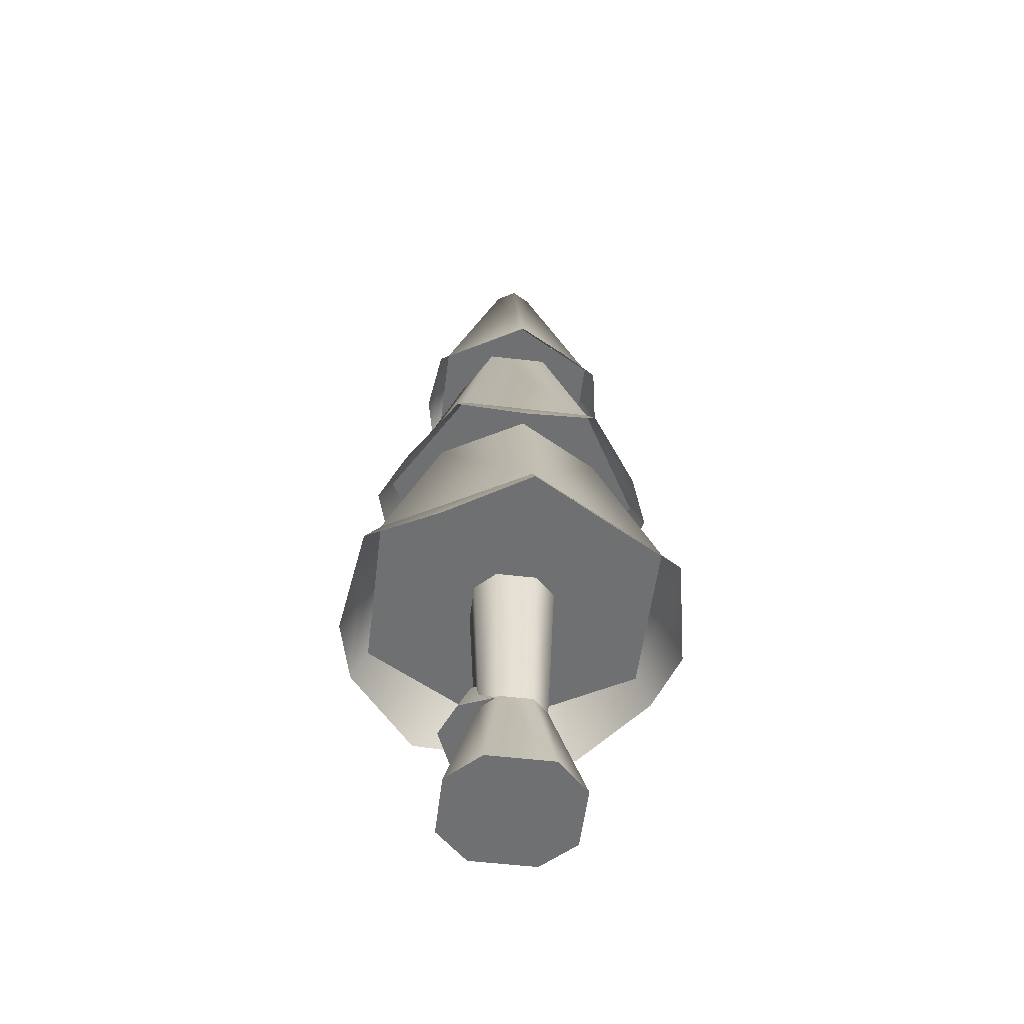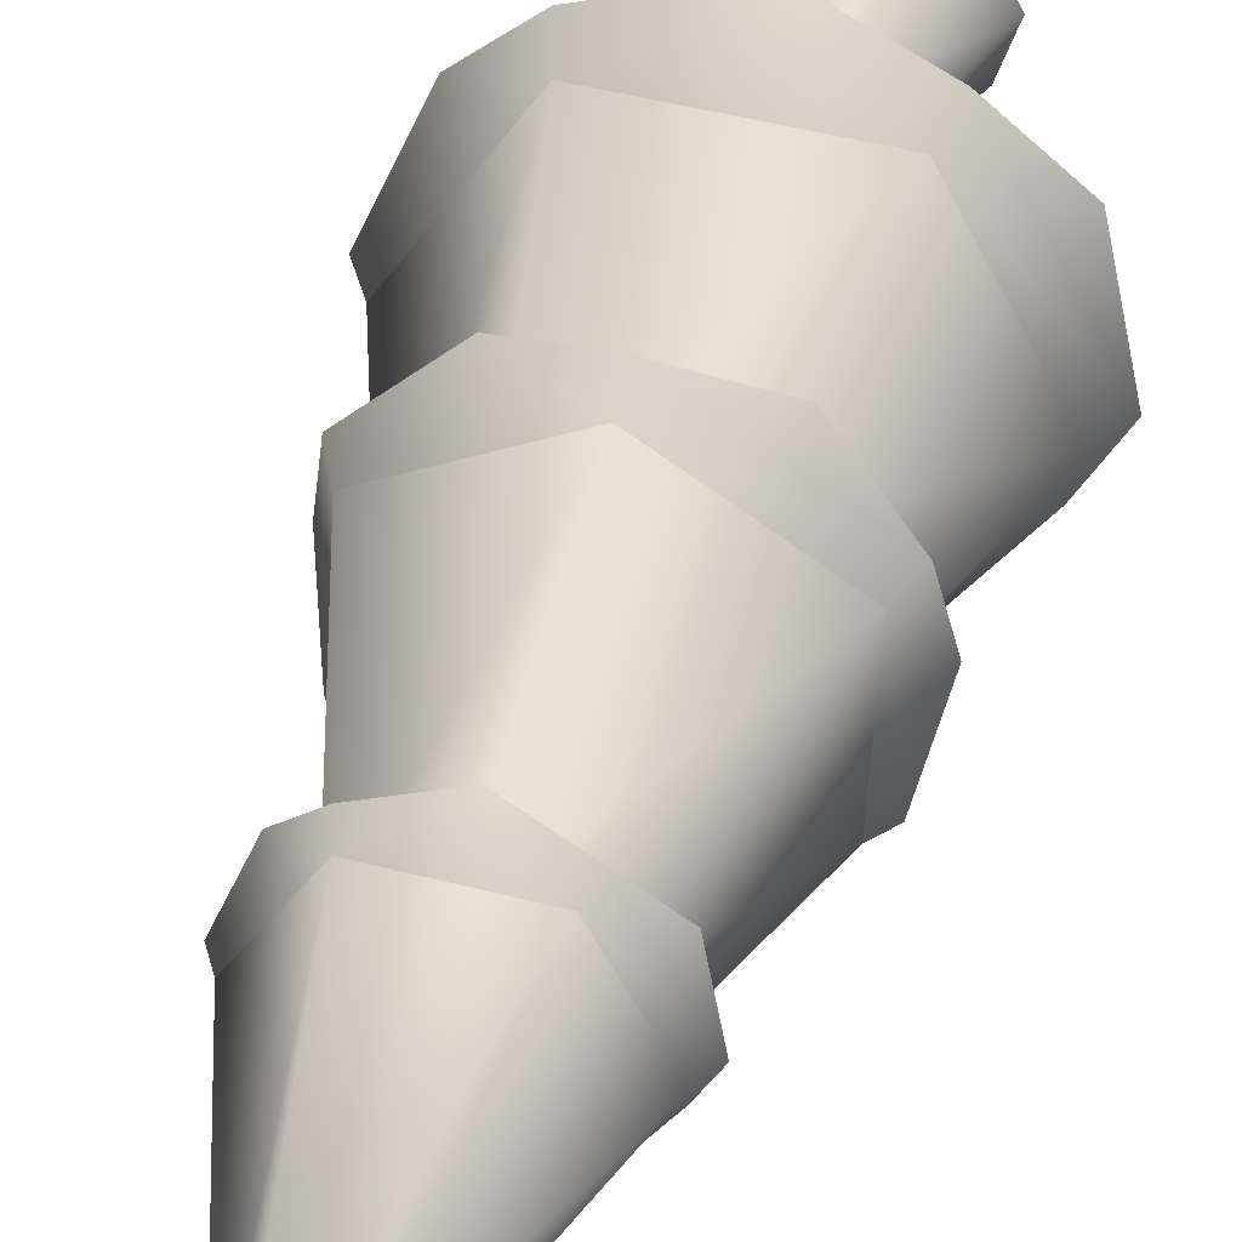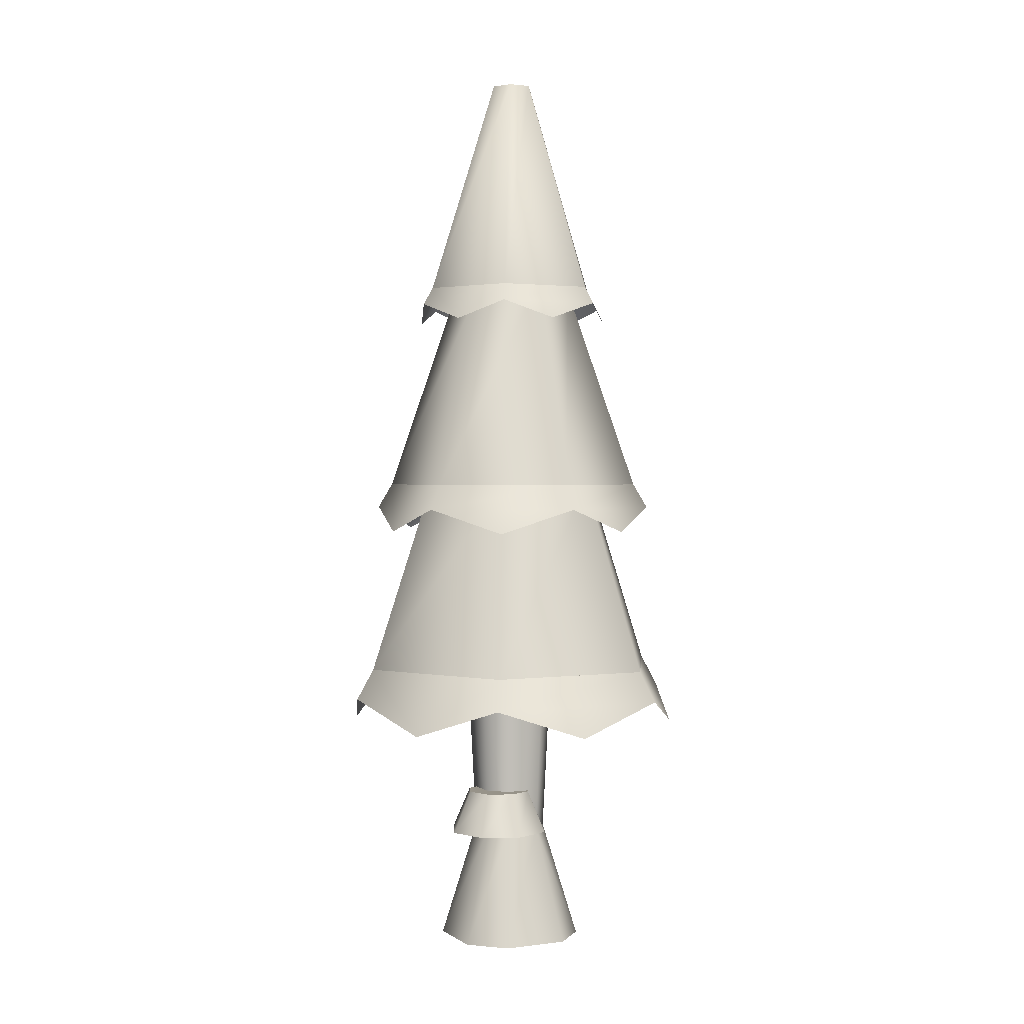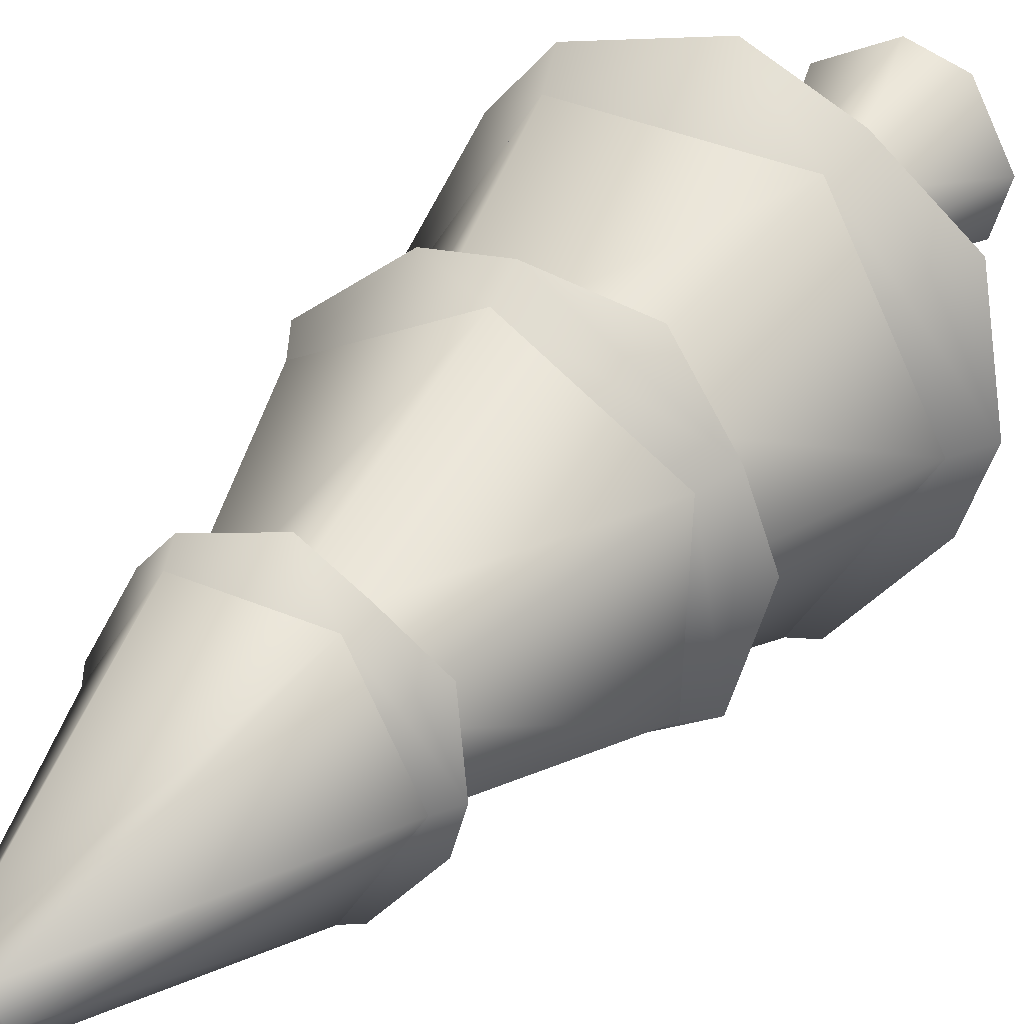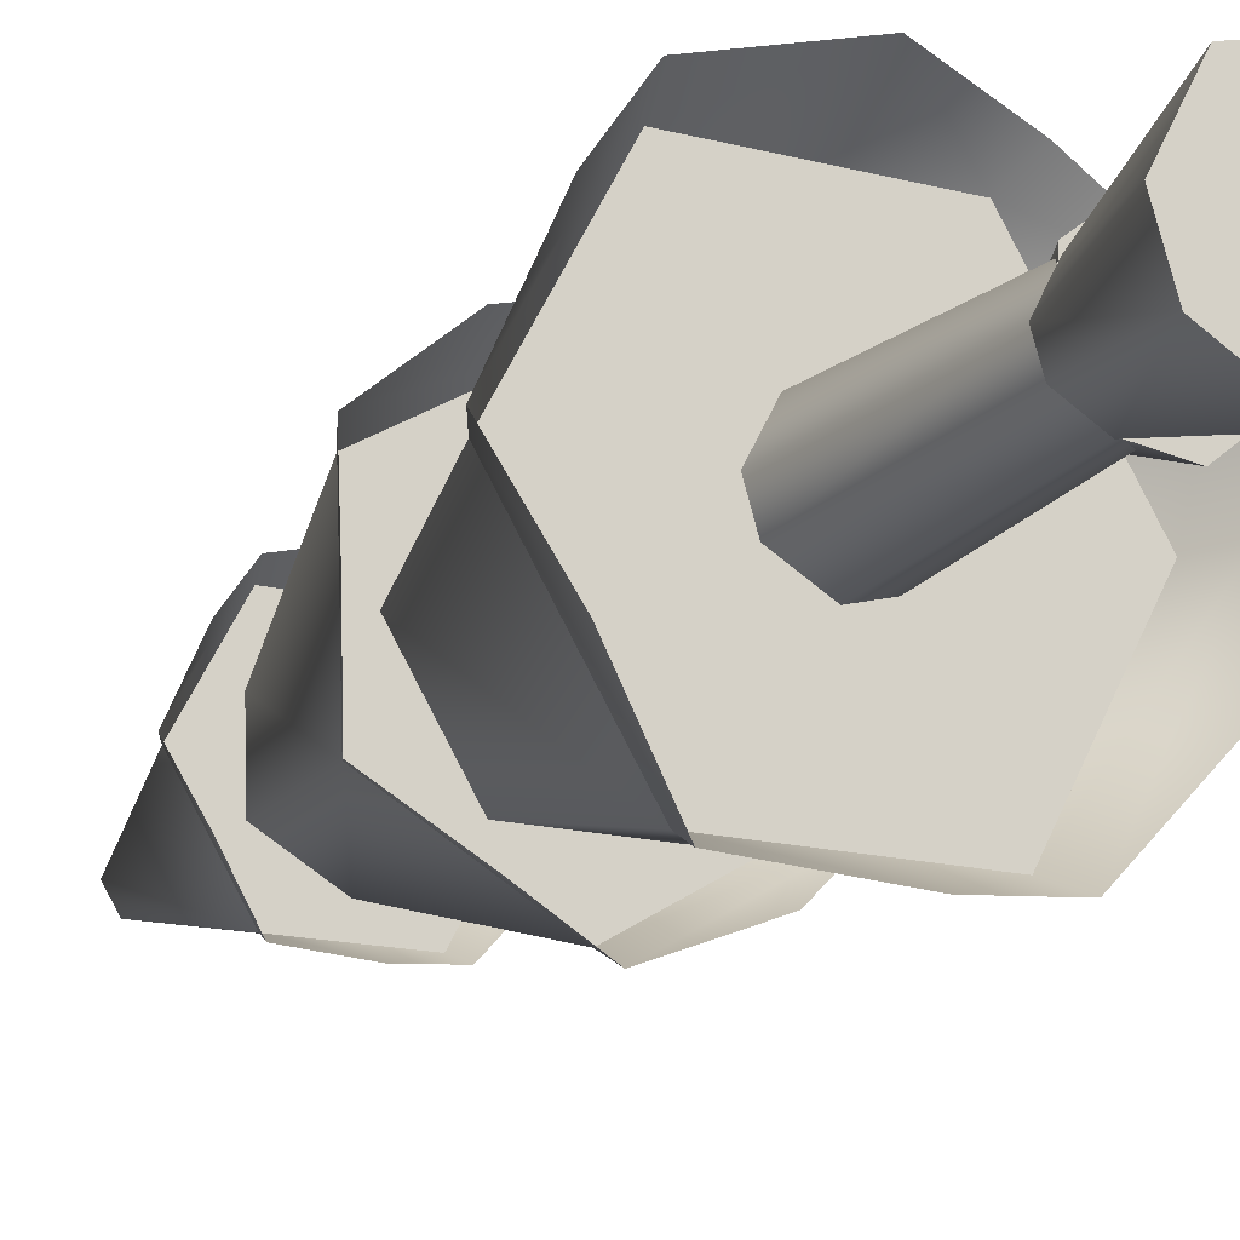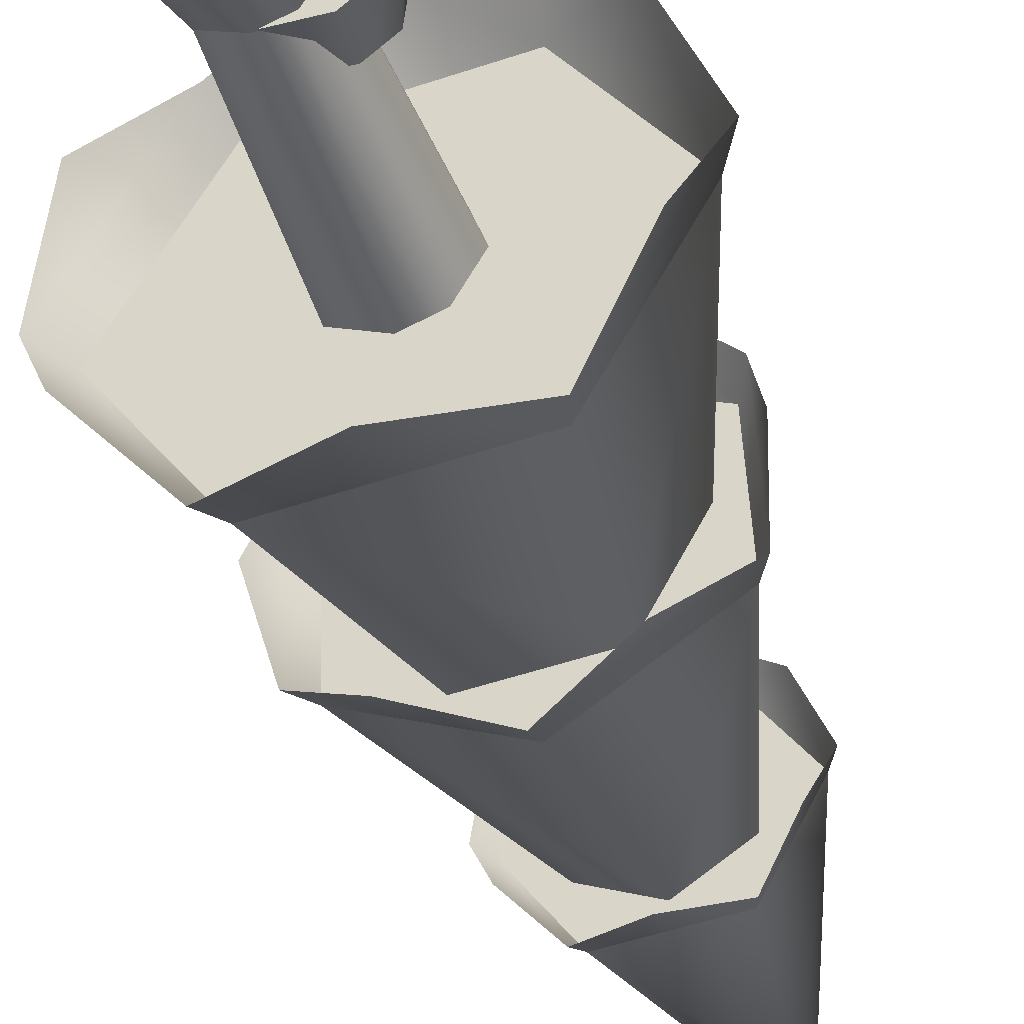
<metadata>
{"format":"obj","ext":"obj","renderer":"f3d","projection":"perspective","resolution":1024,"background":"white","views":[{"elev":-54.9,"azim":-159.3,"up":"+Y"},{"elev":42.2,"azim":-164.5,"up":"+Z"},{"elev":1.5,"azim":92.3,"up":"+Y"},{"elev":31.3,"azim":-150.4,"up":"+Z"},{"elev":-19.0,"azim":-30.6,"up":"+Z"},{"elev":-46.3,"azim":19.6,"up":"+Z"}]}
</metadata>
<code>
o tree.032
v -13.2 -0.2952 -18.7
v -12.98 -0.2952 -18.81
v -13.36 -0.2952 -18.75
v -12.93 -0.2952 -18.98
v -13.48 -0.2952 -18.97
v -13.04 -0.2952 -19.2
v -13.43 -0.2952 -19.13
v -13.21 -0.2952 -19.25
v -13.09 0.1505 -18.89
v -13.2 0.1505 -18.84
v -13.28 0.1505 -18.86
v -13.06 0.1505 -18.98
v -13.12 0.1505 -19.09
v -13.2 0.1505 -19.11
v -13.31 0.1505 -19.05
v -13.34 0.1505 -18.97
v -13.21 0.8192 -19.15
v -13.34 0.8192 -19.07
v -13.37 0.8192 -18.97
v -13.06 0.8192 -18.87
v -13.2 0.8192 -18.8
v -13.1 0.8192 -19.11
v -13.03 0.8192 -18.98
v -13.3 0.8192 -18.83
v -13.05 0.3097 -18.82
v -13.15 0.3097 -18.81
v -12.99 0.3097 -18.9
v -13 0.3097 -18.99
v -13.22 0.3097 -18.87
v -13.08 0.3097 -19.05
v -13.23 0.3097 -18.97
v -13.17 0.3097 -19.05
v -13.02 0.1479 -18.76
v -12.92 0.1479 -18.87
v -13.17 0.1479 -18.74
v -13.29 0.1479 -18.84
v -12.94 0.1479 -19.03
v -13.3 0.1479 -18.99
v -13.05 0.1479 -19.12
v -13.2 0.1479 -19.11
v -13.53 0.8192 -18.47
v -13.82 0.8192 -19.01
v -13.4 1.556 -18.68
v -13.57 1.556 -19
v -12.59 0.8192 -18.96
v -12.92 0.8192 -18.44
v -12.85 1.556 -18.97
v -13.04 1.556 -18.66
v -12.88 0.8192 -19.5
v -13.01 1.556 -19.29
v -13.38 1.556 -19.3
v -13.49 0.8192 -19.53
v -13.04 2.348 -18.67
v -13.4 2.348 -18.69
v -13.17 3.178 -18.91
v -13.25 3.178 -18.92
v -13.25 3.178 -19.06
v -13.29 3.178 -18.99
v -13.37 2.348 -19.3
v -13.56 2.348 -19
v -13.02 2.348 -19.28
v -12.85 2.348 -18.97
v -13.16 3.178 -19.05
v -13.13 3.178 -18.98
v -12.79 1.556 -18.72
v -13.23 1.556 -18.49
v -13.01 2.348 -18.86
v -13.22 2.348 -18.76
v -12.77 1.556 -19.22
v -13.01 2.348 -19.09
v -13.65 1.556 -18.75
v -13.41 2.348 -18.88
v -13.63 1.556 -19.25
v -13.4 2.348 -19.11
v -13.19 1.556 -19.48
v -13.2 2.348 -19.21
v -13.78 0.5893 -18.68
v -13.89 0.7042 -19.01
v -13.57 0.7042 -18.41
v -12.84 0.7042 -19.56
v -13.18 0.5893 -19.63
v -13.52 0.7042 -19.59
v -13.76 0.5893 -19.33
v -12.89 0.7042 -18.38
v -13.23 0.5893 -18.34
v -12.63 0.5893 -19.29
v -12.53 0.7042 -18.96
v -12.66 0.5893 -18.64
v -12.93 1.369 -19.43
v -12.72 1.463 -19.24
v -13.19 1.463 -19.54
v -12.74 1.463 -18.69
v -12.96 1.369 -18.52
v -13.23 1.463 -18.43
v -13.73 1.369 -19
v -13.68 1.463 -19.28
v -13.7 1.463 -18.73
v -13.45 1.369 -19.45
v -13.49 1.369 -18.54
v -12.68 1.369 -18.96
v -13 2.282 -19.32
v -13.19 2.215 -19.36
v -13.39 2.282 -19.33
v -13.52 2.215 -19.18
v -13.6 2.282 -19
v -12.82 2.282 -18.97
v -12.89 2.215 -18.79
v -13.02 2.282 -18.64
v -13.54 2.215 -18.81
v -13.42 2.282 -18.65
v -12.88 2.215 -19.16
v -13.22 2.215 -18.61
f 3 2 1
f 2 3 4
f 4 3 5
f 4 5 6
f 6 5 7
f 6 7 8
f 9 1 2
f 1 9 10
f 11 1 10
f 1 11 3
f 12 2 4
f 2 12 9
f 13 4 6
f 4 13 12
f 7 14 8
f 14 7 15
f 11 5 3
f 5 11 16
f 8 13 6
f 13 8 14
f 7 16 15
f 16 7 5
f 14 18 17
f 18 14 15
f 16 18 15
f 18 16 19
f 21 9 20
f 9 21 10
f 22 12 13
f 12 22 23
f 21 11 10
f 11 21 24
f 13 17 22
f 17 13 14
f 20 12 23
f 12 20 9
f 24 16 11
f 16 24 19
f 27 26 25
f 26 27 28
f 26 28 29
f 29 28 30
f 29 30 31
f 31 30 32
f 35 34 33
f 34 35 36
f 34 36 37
f 37 36 38
f 37 38 39
f 39 38 40
f 27 33 34
f 33 27 25
f 29 38 36
f 38 29 31
f 40 31 32
f 31 40 38
f 28 34 37
f 34 28 27
f 26 36 35
f 36 26 29
f 30 37 39
f 37 30 28
f 26 33 25
f 33 26 35
f 40 30 39
f 30 40 32
f 43 42 41
f 42 43 44
f 47 46 45
f 46 47 48
f 50 45 49
f 45 50 47
f 48 41 46
f 41 48 43
f 52 44 51
f 44 52 42
f 52 50 49
f 50 52 51
f 41 45 46
f 45 41 42
f 45 42 49
f 49 42 52
f 55 54 53
f 54 55 56
f 59 58 57
f 58 59 60
f 63 62 61
f 62 63 64
f 64 53 62
f 53 64 55
f 64 56 55
f 56 64 58
f 58 64 63
f 58 63 57
f 59 63 61
f 63 59 57
f 54 62 53
f 62 54 60
f 62 60 61
f 61 60 59
f 56 60 54
f 60 56 58
f 67 66 65
f 66 67 68
f 70 65 69
f 65 70 67
f 68 71 66
f 71 68 72
f 72 73 71
f 73 72 74
f 71 65 66
f 65 71 69
f 69 71 73
f 69 73 75
f 76 69 75
f 69 76 70
f 73 76 75
f 76 73 74
f 79 78 77
f 78 79 41
f 78 41 42
f 77 78 79
f 41 79 78
f 42 41 78
f 81 49 80
f 49 81 52
f 52 81 82
f 80 49 81
f 52 81 49
f 82 81 52
f 82 42 52
f 42 82 83
f 42 83 78
f 52 42 82
f 83 82 42
f 78 83 42
f 46 85 84
f 85 46 41
f 85 41 79
f 84 85 46
f 41 46 85
f 79 41 85
f 80 87 86
f 87 80 49
f 87 49 45
f 86 87 80
f 49 80 87
f 45 49 87
f 45 88 87
f 88 45 46
f 88 46 84
f 87 88 45
f 46 45 88
f 84 46 88
f 91 90 89
f 90 91 75
f 90 75 69
f 89 90 91
f 75 91 90
f 69 75 90
f 65 93 92
f 93 65 66
f 93 66 94
f 92 93 65
f 66 65 93
f 94 66 93
f 97 96 95
f 96 97 71
f 96 71 73
f 95 96 97
f 71 97 96
f 73 71 96
f 98 75 91
f 75 98 73
f 73 98 96
f 91 75 98
f 73 98 75
f 96 98 73
f 94 97 99
f 97 94 66
f 97 66 71
f 99 97 94
f 66 94 97
f 71 66 97
f 90 92 100
f 92 90 69
f 92 69 65
f 100 92 90
f 69 90 92
f 65 69 92
f 102 61 101
f 61 102 59
f 59 102 103
f 101 61 102
f 59 102 61
f 103 102 59
f 103 60 59
f 60 103 104
f 60 104 105
f 59 60 103
f 104 103 60
f 105 104 60
f 62 107 106
f 107 62 53
f 107 53 108
f 106 107 62
f 53 62 107
f 108 53 107
f 110 105 109
f 105 110 54
f 105 54 60
f 109 105 110
f 54 110 105
f 60 54 105
f 101 106 111
f 106 101 61
f 106 61 62
f 111 106 101
f 61 101 106
f 62 61 106
f 53 112 108
f 112 53 54
f 112 54 110
f 108 112 53
f 54 53 112
f 110 54 112
f 3 2 1
f 2 3 4
f 4 3 5
f 4 5 6
f 6 5 7
f 6 7 8
f 9 1 2
f 1 9 10
f 11 1 10
f 1 11 3
f 12 2 4
f 2 12 9
f 13 4 6
f 4 13 12
f 7 14 8
f 14 7 15
f 11 5 3
f 5 11 16
f 8 13 6
f 13 8 14
f 7 16 15
f 16 7 5
f 14 18 17
f 18 14 15
f 16 18 15
f 18 16 19
f 21 9 20
f 9 21 10
f 22 12 13
f 12 22 23
f 21 11 10
f 11 21 24
f 13 17 22
f 17 13 14
f 20 12 23
f 12 20 9
f 24 16 11
f 16 24 19
f 27 26 25
f 26 27 28
f 26 28 29
f 29 28 30
f 29 30 31
f 31 30 32
f 35 34 33
f 34 35 36
f 34 36 37
f 37 36 38
f 37 38 39
f 39 38 40
f 27 33 34
f 33 27 25
f 29 38 36
f 38 29 31
f 40 31 32
f 31 40 38
f 28 34 37
f 34 28 27
f 26 36 35
f 36 26 29
f 30 37 39
f 37 30 28
f 26 33 25
f 33 26 35
f 40 30 39
f 30 40 32
f 43 42 41
f 42 43 44
f 47 46 45
f 46 47 48
f 50 45 49
f 45 50 47
f 48 41 46
f 41 48 43
f 52 44 51
f 44 52 42
f 52 50 49
f 50 52 51
f 41 45 46
f 45 41 42
f 45 42 49
f 49 42 52
f 55 54 53
f 54 55 56
f 59 58 57
f 58 59 60
f 63 62 61
f 62 63 64
f 64 53 62
f 53 64 55
f 64 56 55
f 56 64 58
f 58 64 63
f 58 63 57
f 59 63 61
f 63 59 57
f 54 62 53
f 62 54 60
f 62 60 61
f 61 60 59
f 56 60 54
f 60 56 58
f 67 66 65
f 66 67 68
f 70 65 69
f 65 70 67
f 68 71 66
f 71 68 72
f 72 73 71
f 73 72 74
f 71 65 66
f 65 71 69
f 69 71 73
f 69 73 75
f 76 69 75
f 69 76 70
f 73 76 75
f 76 73 74
f 79 78 77
f 78 79 41
f 78 41 42
f 77 78 79
f 41 79 78
f 42 41 78
f 81 49 80
f 49 81 52
f 52 81 82
f 80 49 81
f 52 81 49
f 82 81 52
f 82 42 52
f 42 82 83
f 42 83 78
f 52 42 82
f 83 82 42
f 78 83 42
f 46 85 84
f 85 46 41
f 85 41 79
f 84 85 46
f 41 46 85
f 79 41 85
f 80 87 86
f 87 80 49
f 87 49 45
f 86 87 80
f 49 80 87
f 45 49 87
f 45 88 87
f 88 45 46
f 88 46 84
f 87 88 45
f 46 45 88
f 84 46 88
f 91 90 89
f 90 91 75
f 90 75 69
f 89 90 91
f 75 91 90
f 69 75 90
f 65 93 92
f 93 65 66
f 93 66 94
f 92 93 65
f 66 65 93
f 94 66 93
f 97 96 95
f 96 97 71
f 96 71 73
f 95 96 97
f 71 97 96
f 73 71 96
f 98 75 91
f 75 98 73
f 73 98 96
f 91 75 98
f 73 98 75
f 96 98 73
f 94 97 99
f 97 94 66
f 97 66 71
f 99 97 94
f 66 94 97
f 71 66 97
f 90 92 100
f 92 90 69
f 92 69 65
f 100 92 90
f 69 90 92
f 65 69 92
f 102 61 101
f 61 102 59
f 59 102 103
f 101 61 102
f 59 102 61
f 103 102 59
f 103 60 59
f 60 103 104
f 60 104 105
f 59 60 103
f 104 103 60
f 105 104 60
f 62 107 106
f 107 62 53
f 107 53 108
f 106 107 62
f 53 62 107
f 108 53 107
f 110 105 109
f 105 110 54
f 105 54 60
f 109 105 110
f 54 110 105
f 60 54 105
f 101 106 111
f 106 101 61
f 106 61 62
f 111 106 101
f 61 101 106
f 62 61 106
f 53 112 108
f 112 53 54
f 112 54 110
f 108 112 53
f 54 53 112
f 110 54 112

</code>
